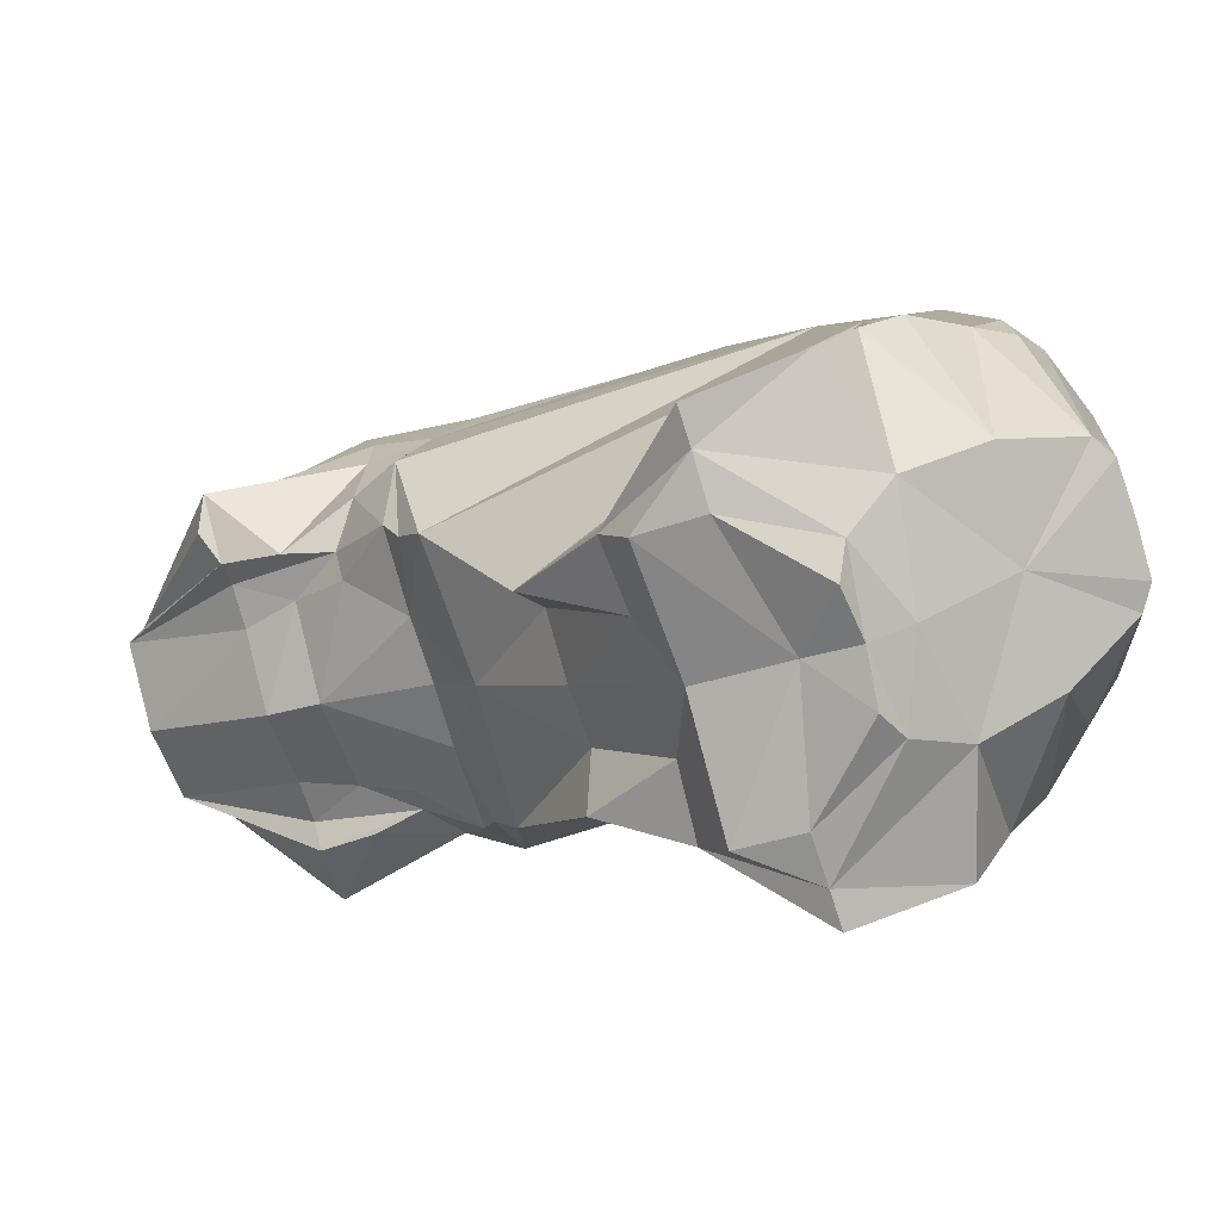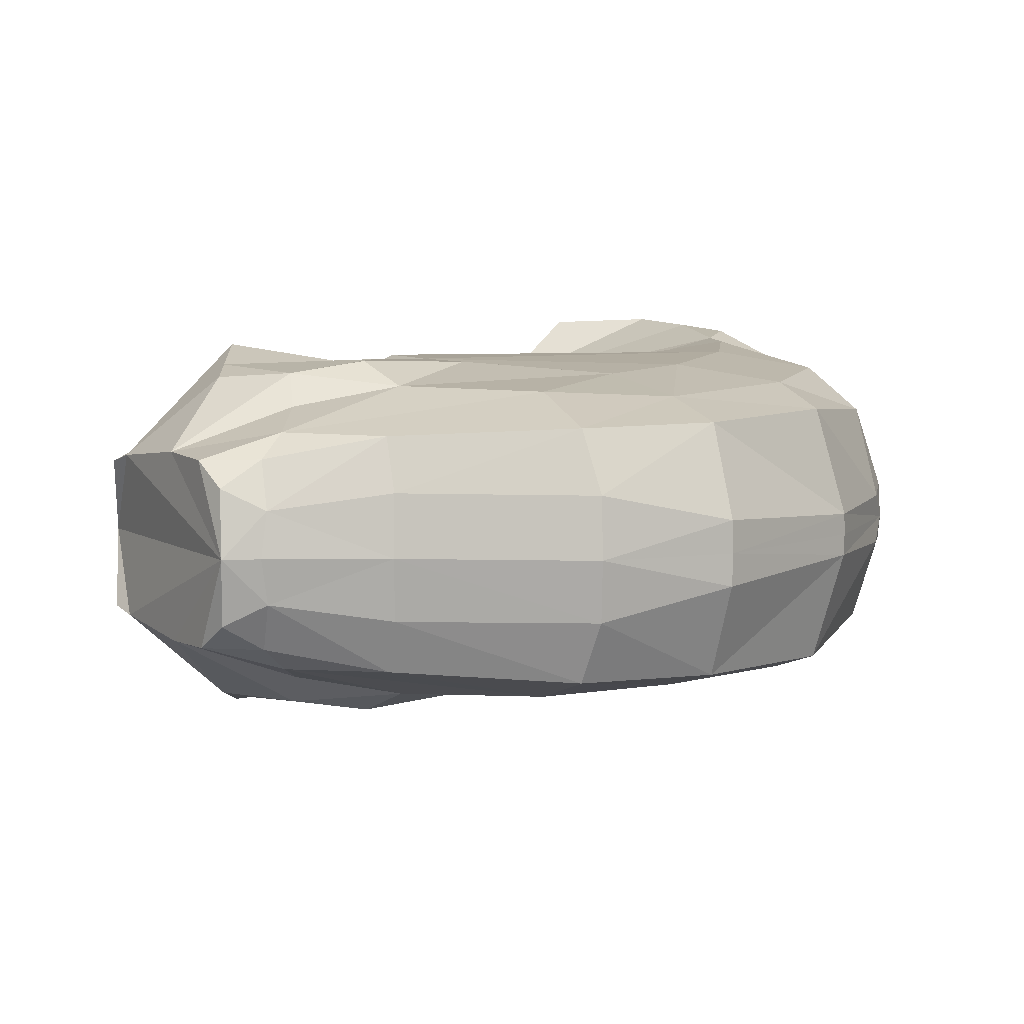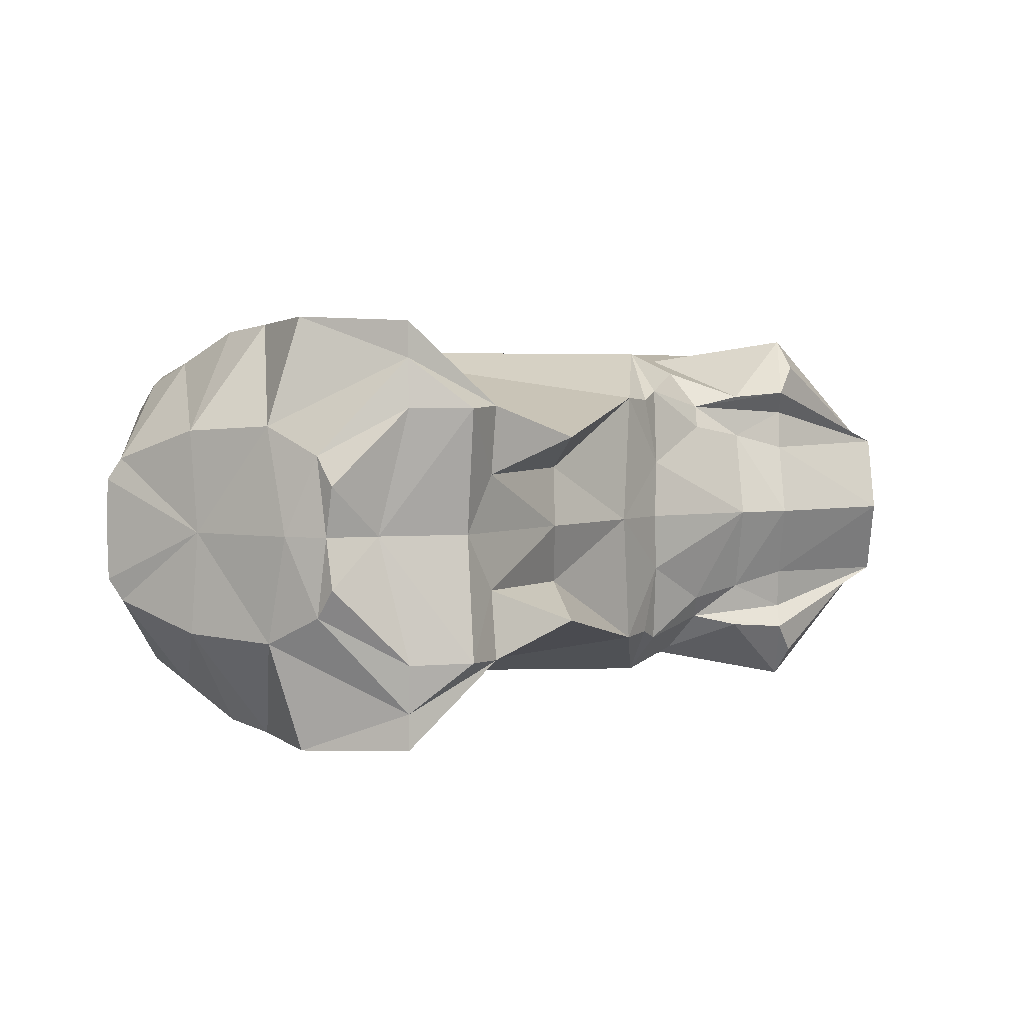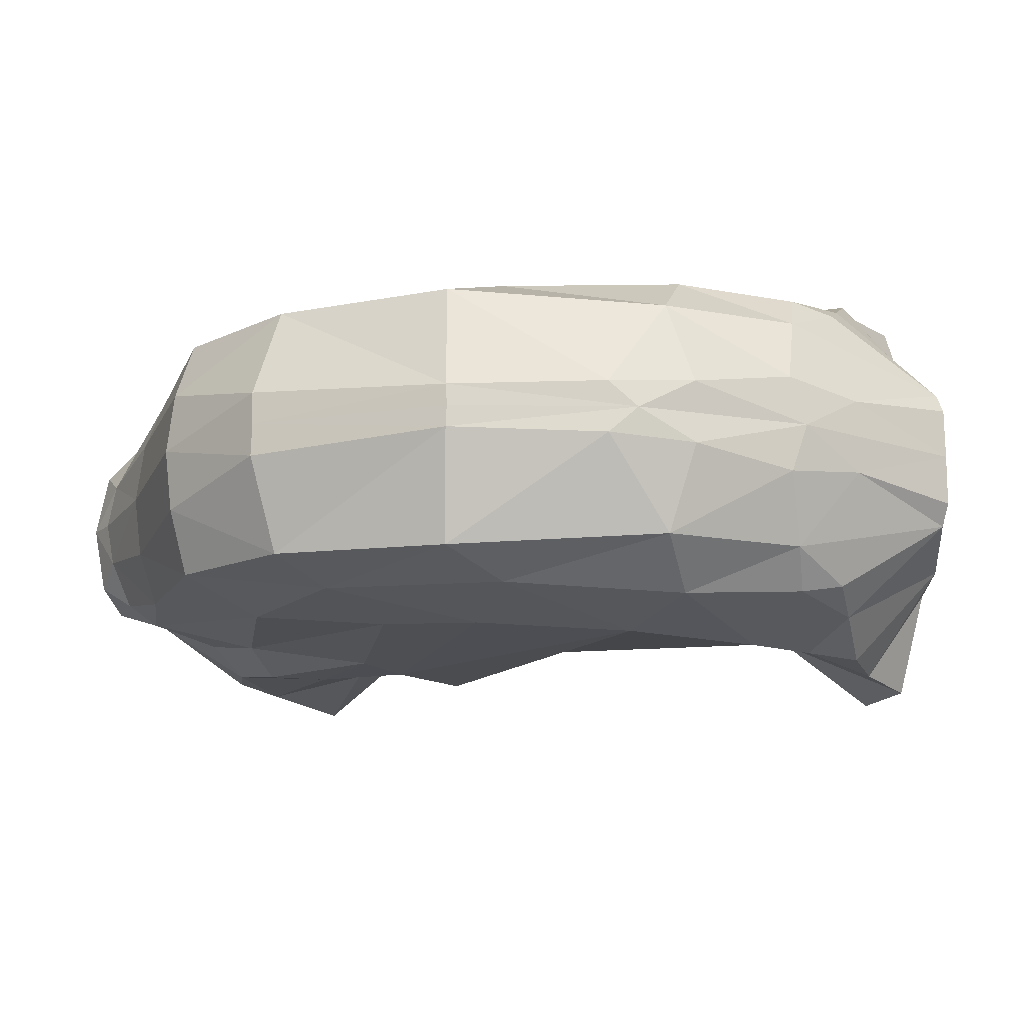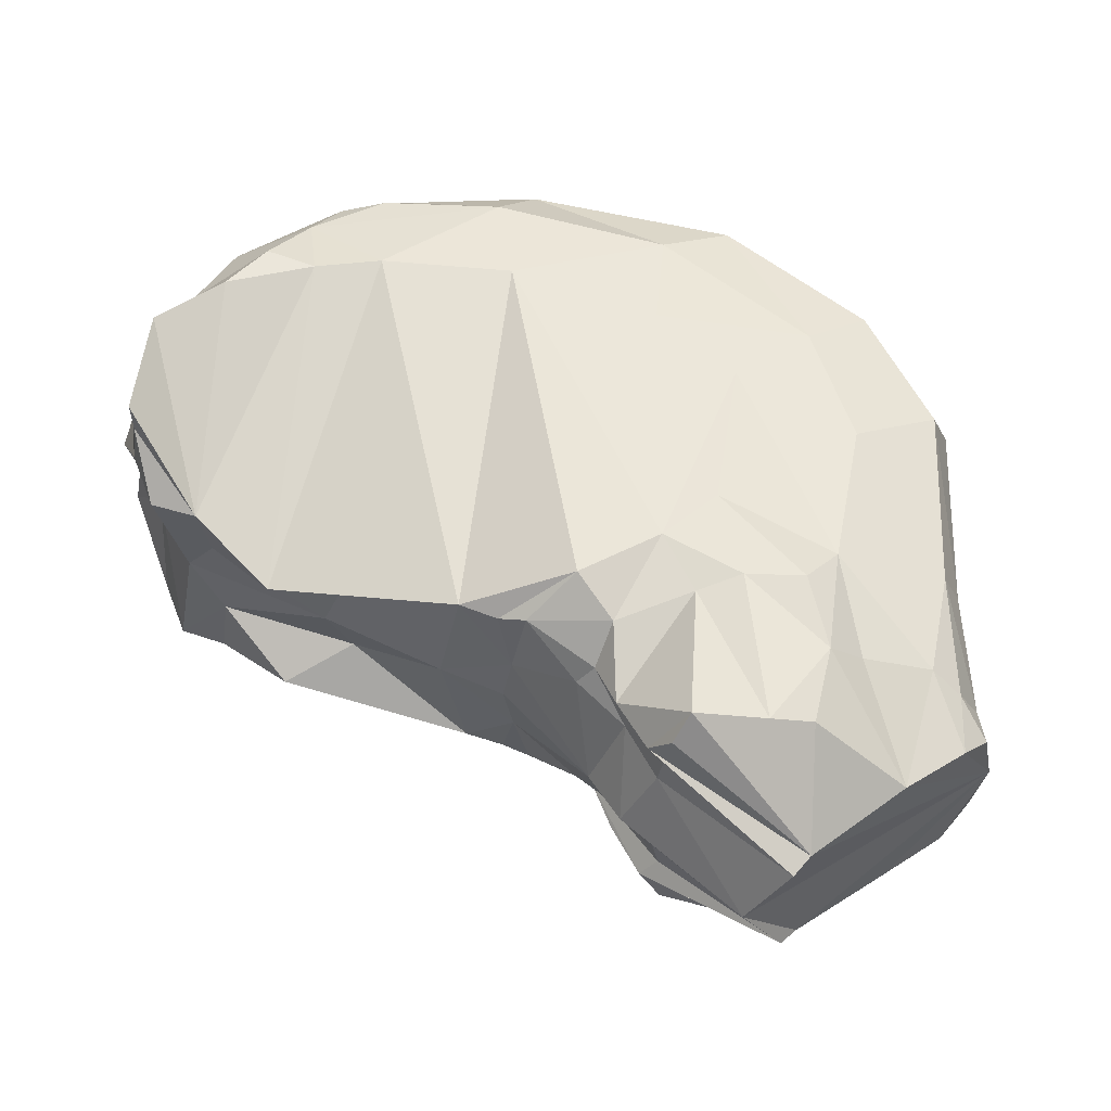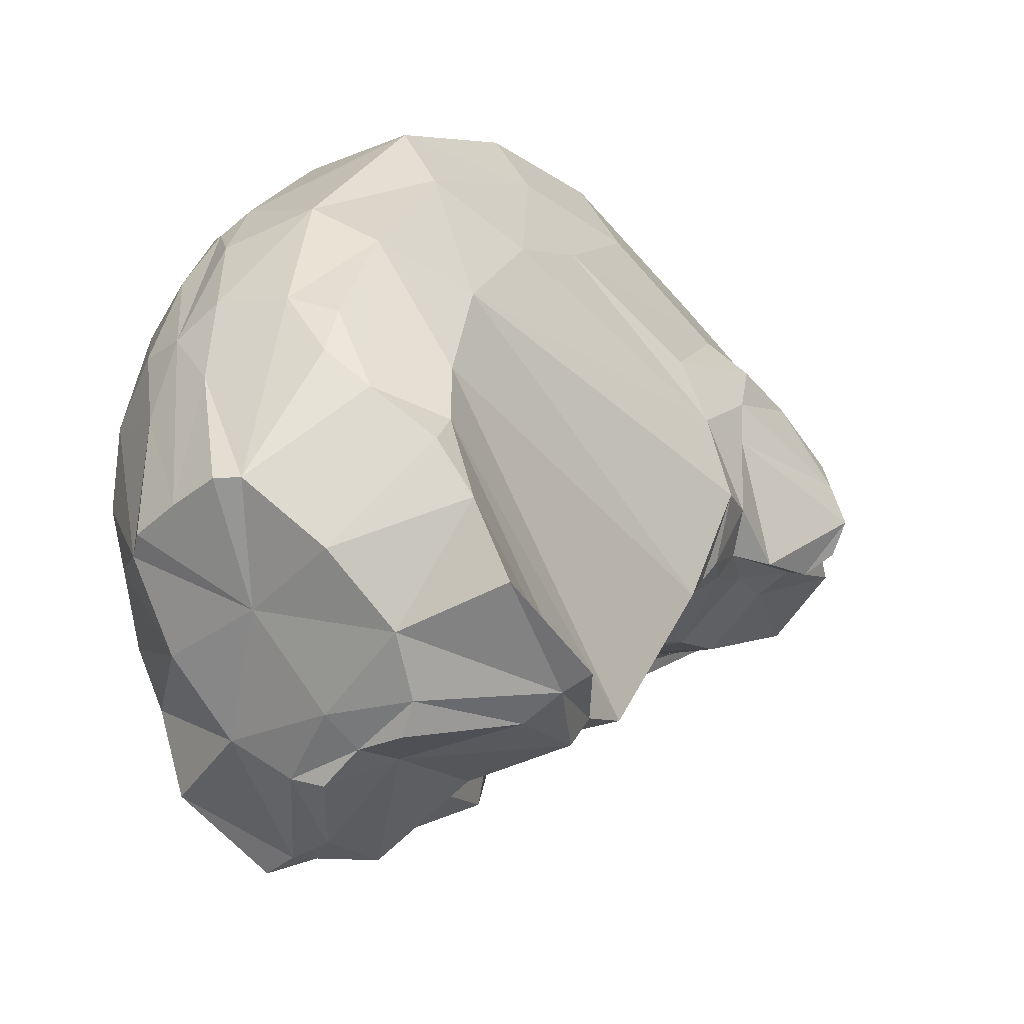
<metadata>
{"format":"obj","ext":"obj","renderer":"f3d","projection":"perspective","resolution":1024,"background":"white","views":[{"elev":-78.9,"azim":-162.4,"up":"+Y"},{"elev":6.3,"azim":172.8,"up":"+Z"},{"elev":3.3,"azim":-2.2,"up":"+Z"},{"elev":-14.9,"azim":-119.7,"up":"+Z"},{"elev":57.1,"azim":80.0,"up":"+Z"},{"elev":-44.0,"azim":-45.9,"up":"+Y"}]}
</metadata>
<code>
o Plane
v -0.4814 0.5588 0.07866
v -0.4551 0.7422 0.17
v -0.334 1.054 0.1704
v 0.4291 1.058 0.09232
v 0.3066 0.9093 0.1493
v 0.2563 1.229 0.129
v 0.3452 1.244 0.1012
v -0.07365 1.34 0.06761
v -0.3872 1.154 0.02376
v 0.307 0.9219 0.07989
v 0.4447 1.037 0.08417
v 0.2741 1.284 0.05013
v 0.1344 0.8118 0.1518
v 0.09779 0.7446 0.1438
v 0.1406 1.296 0.06847
v -0.2427 0.3997 0.05412
v -0.3993 0.5024 0.1101
v -0.3391 0.6476 0.21
v -0.1263 1.095 0.1835
v 0.1239 1.153 0.1738
v 0.3757 1.172 0.1047
v 0.2436 1.114 0.1871
v 0.04071 1.038 0.1957
v -0.1784 1.193 0.1625
v -0.3126 0.4501 0.1157
v 0.1461 1.043 0.1995
v -0.4869 0.7679 0.1289
v -0.05681 1.313 0.1364
v 0.3069 0.9297 0.1243
v 0.3227 1.278 0.0737
v 0.1466 1.272 0.127
v -0.4968 0.5623 0.0552
v 0.2784 1.257 0.1025
v -0.0699 0.4771 0.1372
v -0.3363 0.7243 0.2075
v -0.1637 0.4245 0.2267
v -0.4603 0.6901 0.1595
v -0.1628 0.4167 0.1354
v -0.3642 0.5975 0.218
v -0.3215 0.5455 0.2252
v -0.279 0.462 0.2315
v -0.1637 0.4245 0.1879
v 0.01565 0.5438 0.1018
v -0.4177 0.873 0.1789
v -0.4657 0.9243 0.1289
v 0.2458 0.8882 0.1443
v 0.2483 0.8982 0.0956
v -0.5157 0.7958 0.05356
v -0.09511 0.4302 0.1347
v -0.2213 1.306 0.03601
v -0.07472 0.4875 0.06271
v -0.4999 0.9107 0.0347
v -0.5104 0.7008 0.04127
v 0.000558 0.629 0.06537
v -0.4702 1.003 0.02867
v -0.2078 1.269 0.1385
v 0.1207 0.7832 0.1411
v -0.3571 1.137 0.1439
v 0.1355 0.7946 0.065
v -0.02988 1.212 0.1697
v -0.4205 0.6513 0.1836
v -0.3018 0.8699 0.1997
v 0.2423 1.153 0.1517
v -0.217 1.022 0.1905
v 0.1927 0.8558 0.1071
v 0.1931 0.8755 0.132
v 0.1115 0.8709 0.1977
v -0.2587 0.4166 0.08508
v 0.164 0.9002 0.1733
v 0.07992 0.9686 0.1967
v 0.1522 0.9905 0.1897
v 0.3233 1.08 0.1815
v 0.1604 1.108 0.2
v 0.3177 1.032 0.1937
v 0.322 0.9308 0.1818
v 0.3081 0.9523 0.2143
v -0.1009 0.4558 0
v -0.388 1.153 0
v -0.5201 0.778 0
v -0.07359 1.348 0
v 0.3222 1.292 0
v 0.1332 0.7842 0
v 0.3083 0.8835 0
v 0.142 1.305 0
v -0.4814 0.5588 -0.07866
v -0.4551 0.7422 -0.17
v -0.334 1.054 -0.1704
v 0.4291 1.058 -0.09232
v 0.3066 0.9093 -0.1493
v 0.2563 1.229 -0.129
v 0.3452 1.244 -0.1012
v -0.07365 1.34 -0.06761
v -0.3872 1.154 -0.02376
v -0.4984 0.5632 0
v 0.307 0.9219 -0.07989
v 0.4447 1.037 -0.08417
v 0.2741 1.284 -0.05013
v 0.1344 0.8118 -0.1518
v 0.09779 0.7446 -0.1438
v 0.1406 1.296 -0.06847
v -0.2427 0.3997 -0.05412
v -0.3993 0.5024 -0.1101
v -0.3391 0.6476 -0.21
v -0.1263 1.095 -0.1835
v 0.1239 1.153 -0.1738
v 0.3757 1.172 -0.1047
v 0.2436 1.114 -0.1871
v 0.04071 1.038 -0.1957
v -0.2227 1.306 0
v -0.1784 1.193 -0.1625
v -0.3126 0.4501 -0.1157
v -0.2935 0.4282 0
v 0.1461 1.043 -0.1995
v -0.4869 0.7679 -0.1289
v -0.05681 1.313 -0.1364
v 0.3069 0.9297 -0.1243
v 0.3227 1.278 -0.0737
v 0.1466 1.272 -0.127
v -0.4968 0.5623 -0.0552
v 0.2784 1.257 -0.1025
v -0.0699 0.4771 -0.1372
v -0.3363 0.7243 -0.2075
v -0.1954 0.4307 0
v -0.1637 0.4245 -0.2267
v -0.4603 0.6901 -0.1595
v -0.1628 0.4167 -0.1354
v -0.3642 0.5975 -0.218
v -0.3215 0.5455 -0.2252
v -0.279 0.462 -0.2315
v -0.1637 0.4245 -0.1879
v 0.000558 0.6008 0
v 0.01565 0.5438 -0.1018
v -0.4177 0.873 -0.1789
v -0.4838 0.9731 0
v -0.4657 0.9243 -0.1289
v 0.2518 0.8592 0
v 0.2458 0.8882 -0.1443
v 0.2483 0.8982 -0.0956
v 0.4437 0.9893 0
v 0.2807 1.291 0
v 0.08962 0.7201 0
v -0.2493 0.4111 0
v -0.5157 0.7958 -0.05356
v -0.09511 0.4302 -0.1347
v -0.2213 1.306 -0.03601
v -0.07472 0.4875 -0.06271
v -0.4999 0.9107 -0.0347
v -0.5104 0.7008 -0.04127
v 0.000558 0.629 -0.06537
v -0.4702 1.003 -0.02867
v -0.2078 1.269 -0.1385
v 0.1207 0.7832 -0.1411
v -0.3571 1.137 -0.1439
v 0.1355 0.7946 -0.065
v -0.02988 1.212 -0.1697
v -0.3919 0.4988 0
v -0.4205 0.6513 -0.1836
v -0.3018 0.8699 -0.1997
v 0.2423 1.153 -0.1517
v -0.217 1.022 -0.1905
v 0.1927 0.8558 -0.1071
v 0.1931 0.8755 -0.132
v 0.1115 0.8709 -0.1977
v -0.2587 0.4166 -0.08508
v 0.164 0.9002 -0.1733
v 0.07992 0.9686 -0.1967
v 0.1522 0.9905 -0.1897
v 0.3233 1.08 -0.1815
v 0.1604 1.108 -0.2
v 0.3177 1.032 -0.1937
v 0.322 0.9308 -0.1818
v 0.3081 0.9523 -0.2143
f 24 58 3
f 20 60 19
f 62 44 35
f 45 48 27
f 45 44 3
f 12 84 15
f 123 38 16
f 57 59 13
f 53 1 27
f 31 12 15
f 139 11 10
f 22 20 73
f 59 141 82
f 69 70 67
f 21 6 63
f 47 83 10
f 24 28 56
f 1 156 17
f 62 3 44
f 65 136 47
f 75 5 4
f 12 33 30
f 21 63 22
f 14 59 57
f 61 18 35
f 51 54 43
f 62 70 64
f 18 61 39
f 72 21 22
f 54 141 14
f 28 15 8
f 80 109 50
f 20 63 6
f 25 156 112
f 9 109 78
f 52 79 48
f 55 134 52
f 8 84 80
f 19 60 24
f 60 6 31
f 34 49 51
f 24 3 64
f 69 67 13
f 61 44 2
f 56 8 50
f 26 23 70
f 12 81 140
f 66 5 46
f 49 123 77
f 35 14 62
f 58 55 45
f 9 134 55
f 39 17 40
f 7 33 6
f 61 17 39
f 51 131 54
f 29 47 10
f 31 28 60
f 18 43 35
f 40 25 41
f 66 29 5
f 13 66 69
f 13 65 66
f 44 27 2
f 2 27 37
f 34 42 49
f 45 3 58
f 75 4 76
f 51 43 34
f 27 1 37
f 54 14 43
f 31 6 33
f 6 60 20
f 66 46 69
f 4 74 76
f 68 142 16
f 142 68 112
f 23 20 19
f 67 57 13
f 23 19 70
f 64 70 19
f 27 48 53
f 40 18 39
f 42 36 41
f 40 34 18
f 67 14 57
f 62 14 67
f 81 30 7
f 21 81 7
f 21 4 81
f 139 81 4
f 11 139 4
f 32 94 156
f 41 34 40
f 25 42 41
f 25 68 42
f 38 68 16
f 38 49 42
f 42 34 36
f 94 32 53
f 112 68 25
f 65 13 59
f 64 19 24
f 45 52 48
f 12 140 84
f 53 32 1
f 31 33 12
f 54 131 141
f 22 63 20
f 24 56 58
f 69 71 70
f 21 7 6
f 45 55 52
f 47 136 83
f 24 60 28
f 62 64 3
f 65 59 136
f 58 56 9
f 14 141 59
f 61 2 37
f 9 56 50
f 62 67 70
f 72 4 21
f 28 31 15
f 139 10 83
f 25 17 156
f 53 48 79
f 66 65 47
f 38 123 49
f 9 50 109
f 52 134 79
f 8 15 84
f 8 80 50
f 61 37 1
f 61 35 44
f 56 28 8
f 26 73 23
f 12 30 81
f 35 43 14
f 59 82 136
f 58 9 55
f 9 78 134
f 7 30 33
f 61 1 17
f 51 77 131
f 29 66 47
f 18 34 43
f 71 26 70
f 40 17 25
f 51 49 77
f 44 45 27
f 72 74 4
f 29 10 11
f 23 73 20
f 11 5 29
f 94 53 79
f 156 1 32
f 41 36 34
f 38 42 68
f 123 16 142
f 11 4 5
f 22 26 74
f 69 46 71
f 46 5 76
f 5 75 76
f 74 72 22
f 46 76 71
f 76 74 71
f 22 73 26
f 26 71 74
f 110 87 153
f 105 104 155
f 158 122 133
f 135 114 143
f 135 87 133
f 97 100 84
f 123 101 126
f 152 98 154
f 148 114 85
f 118 100 97
f 139 95 96
f 107 169 105
f 154 82 141
f 165 163 166
f 106 159 90
f 138 95 83
f 110 151 115
f 85 102 156
f 158 133 87
f 161 138 136
f 171 88 89
f 97 117 120
f 106 107 159
f 99 152 154
f 157 122 103
f 146 132 149
f 158 160 166
f 103 127 157
f 168 107 106
f 149 99 141
f 115 92 100
f 80 145 109
f 105 90 159
f 111 112 156
f 93 78 109
f 147 143 79
f 150 147 134
f 92 80 84
f 104 110 155
f 155 118 90
f 121 146 144
f 110 160 87
f 165 98 163
f 157 86 133
f 151 145 92
f 113 166 108
f 97 140 81
f 162 137 89
f 144 77 123
f 122 158 99
f 153 135 150
f 93 150 134
f 127 128 102
f 91 90 120
f 157 127 102
f 146 149 131
f 116 95 138
f 118 155 115
f 103 122 132
f 128 129 111
f 162 89 116
f 98 165 162
f 98 162 161
f 133 86 114
f 86 125 114
f 121 144 130
f 135 153 87
f 171 172 88
f 146 121 132
f 114 125 85
f 149 132 99
f 118 120 90
f 90 105 155
f 162 165 137
f 88 172 170
f 164 101 142
f 142 112 164
f 108 104 105
f 163 98 152
f 108 166 104
f 160 104 166
f 114 148 143
f 128 127 103
f 130 129 124
f 128 103 121
f 163 152 99
f 158 163 99
f 81 91 117
f 106 91 81
f 106 81 88
f 139 88 81
f 96 88 139
f 119 156 94
f 129 128 121
f 111 129 130
f 111 130 164
f 126 101 164
f 126 130 144
f 130 124 121
f 94 148 119
f 112 111 164
f 161 154 98
f 160 110 104
f 135 143 147
f 97 84 140
f 148 85 119
f 118 97 120
f 149 141 131
f 107 105 159
f 110 153 151
f 165 166 167
f 106 90 91
f 135 147 150
f 138 83 136
f 110 115 155
f 158 87 160
f 161 136 154
f 153 93 151
f 99 154 141
f 157 125 86
f 93 145 151
f 158 166 163
f 168 106 88
f 115 100 118
f 139 83 95
f 111 156 102
f 148 79 143
f 162 138 161
f 126 144 123
f 93 109 145
f 147 79 134
f 92 84 100
f 92 145 80
f 157 85 125
f 157 133 122
f 151 92 115
f 113 108 169
f 97 81 117
f 122 99 132
f 154 136 82
f 153 150 93
f 93 134 78
f 91 120 117
f 157 102 85
f 146 131 77
f 116 138 162
f 103 132 121
f 167 166 113
f 128 111 102
f 146 77 144
f 133 114 135
f 168 88 170
f 116 96 95
f 108 105 169
f 96 116 89
f 94 79 148
f 156 119 85
f 129 121 124
f 126 164 130
f 123 142 101
f 96 89 88
f 107 170 113
f 165 167 137
f 137 172 89
f 89 172 171
f 170 107 168
f 137 167 172
f 172 167 170
f 107 113 169
f 113 170 167

</code>
